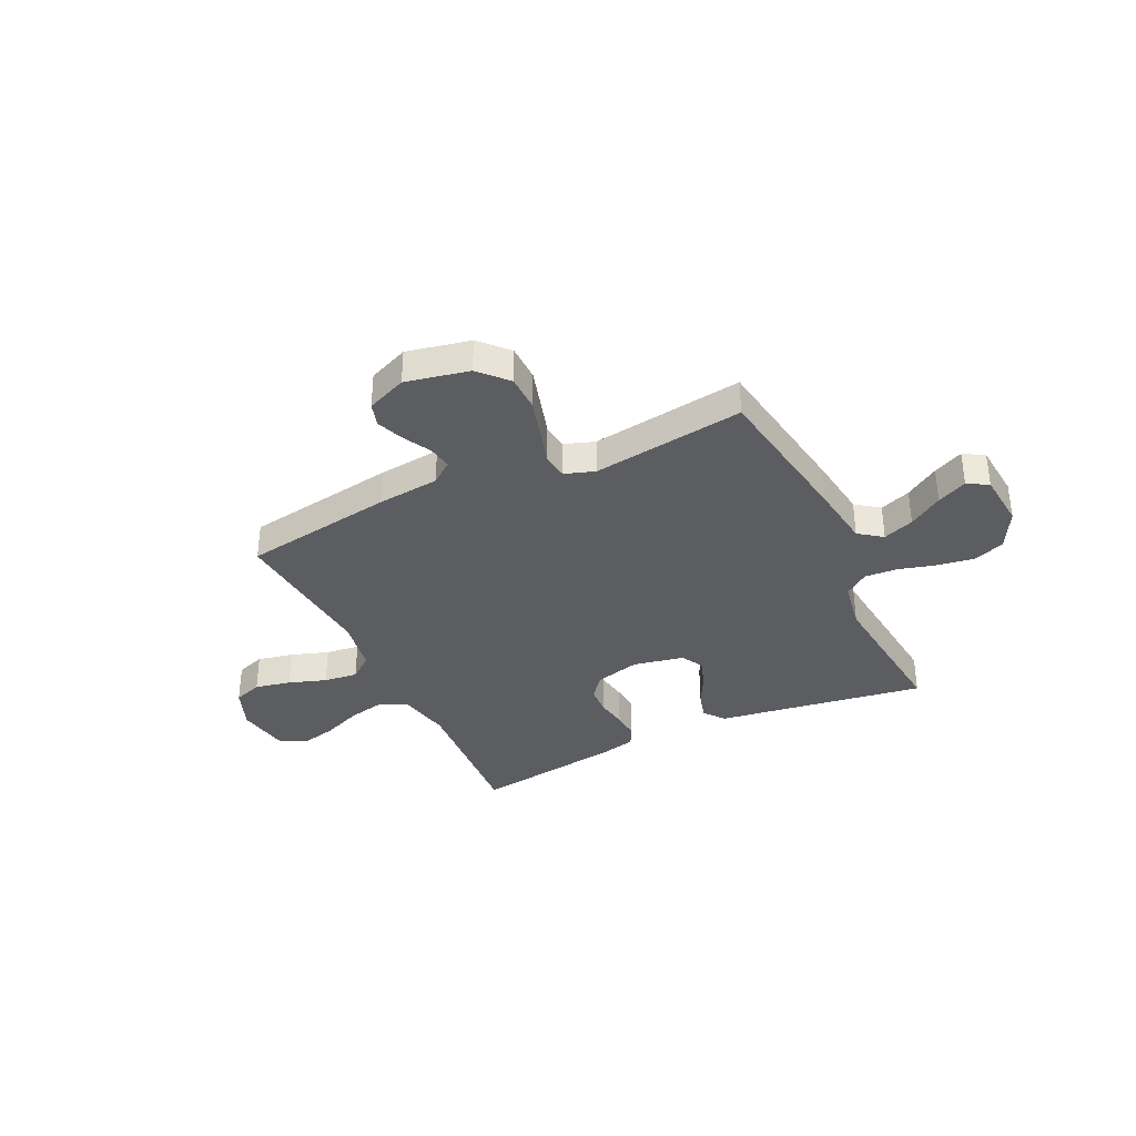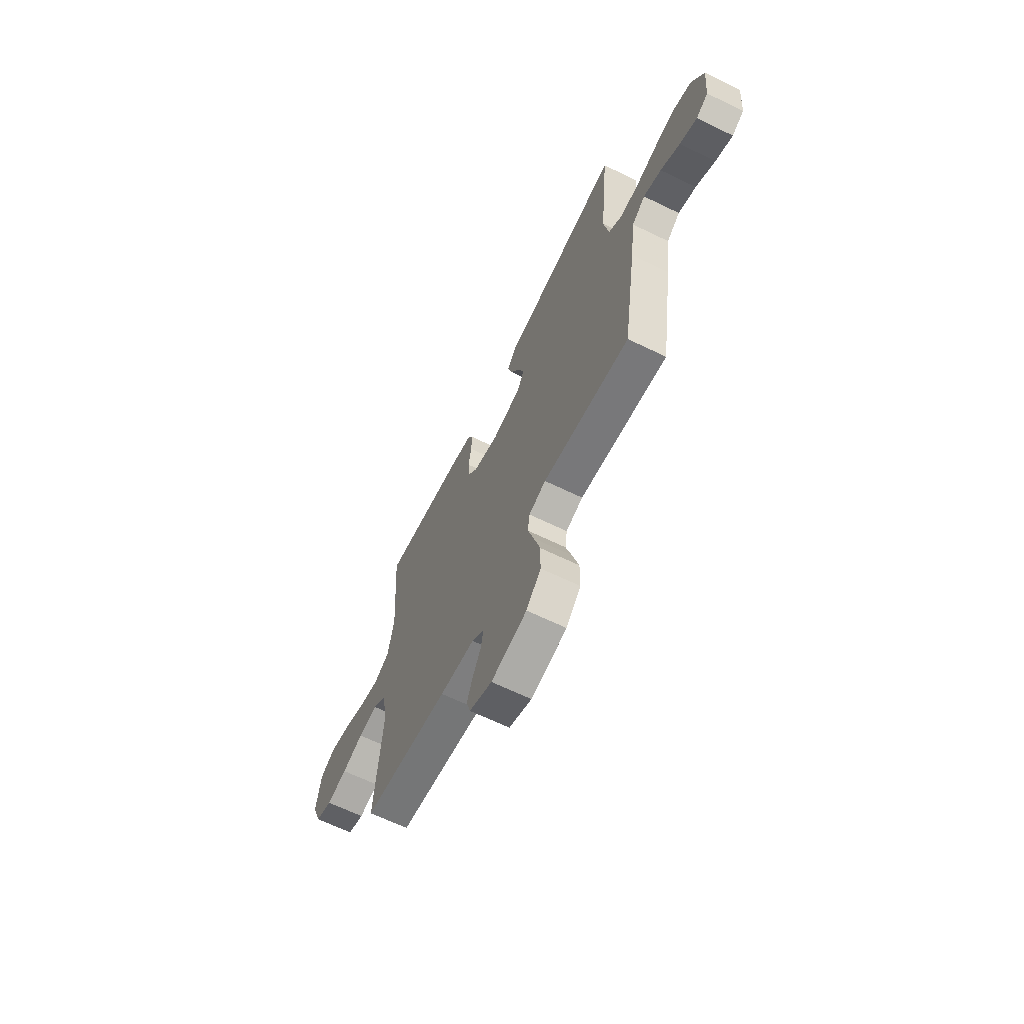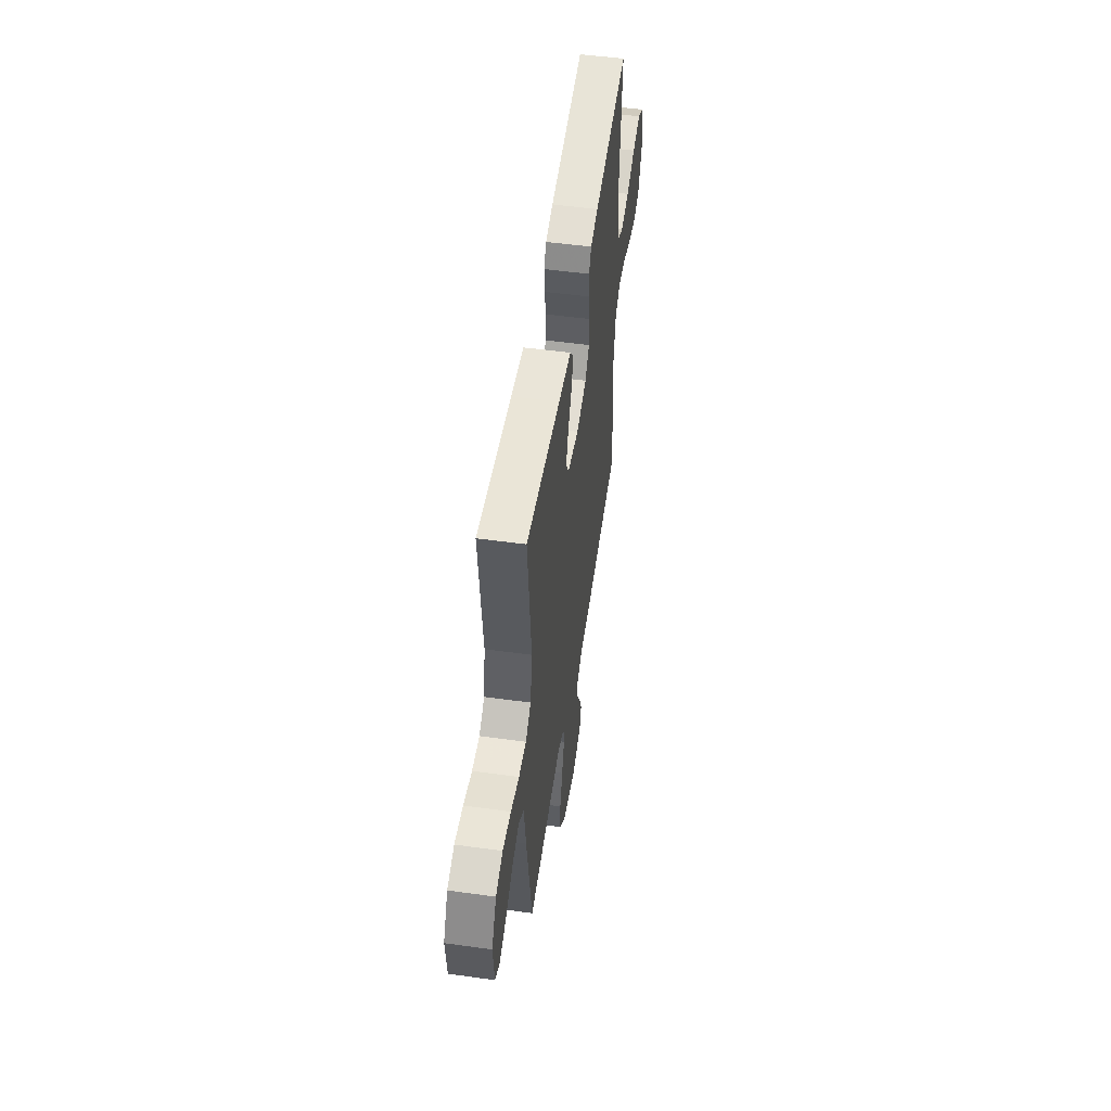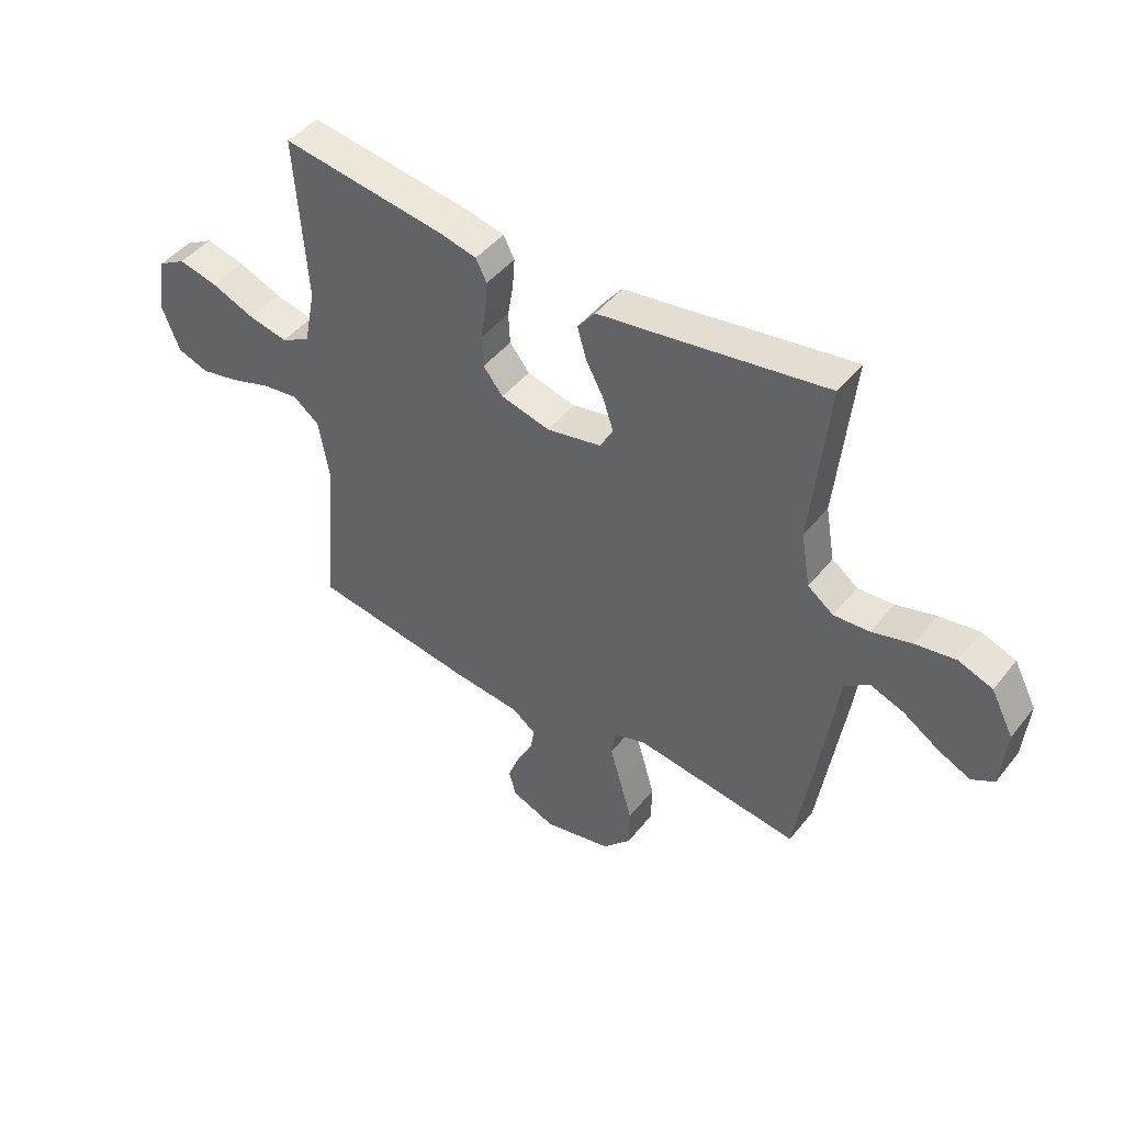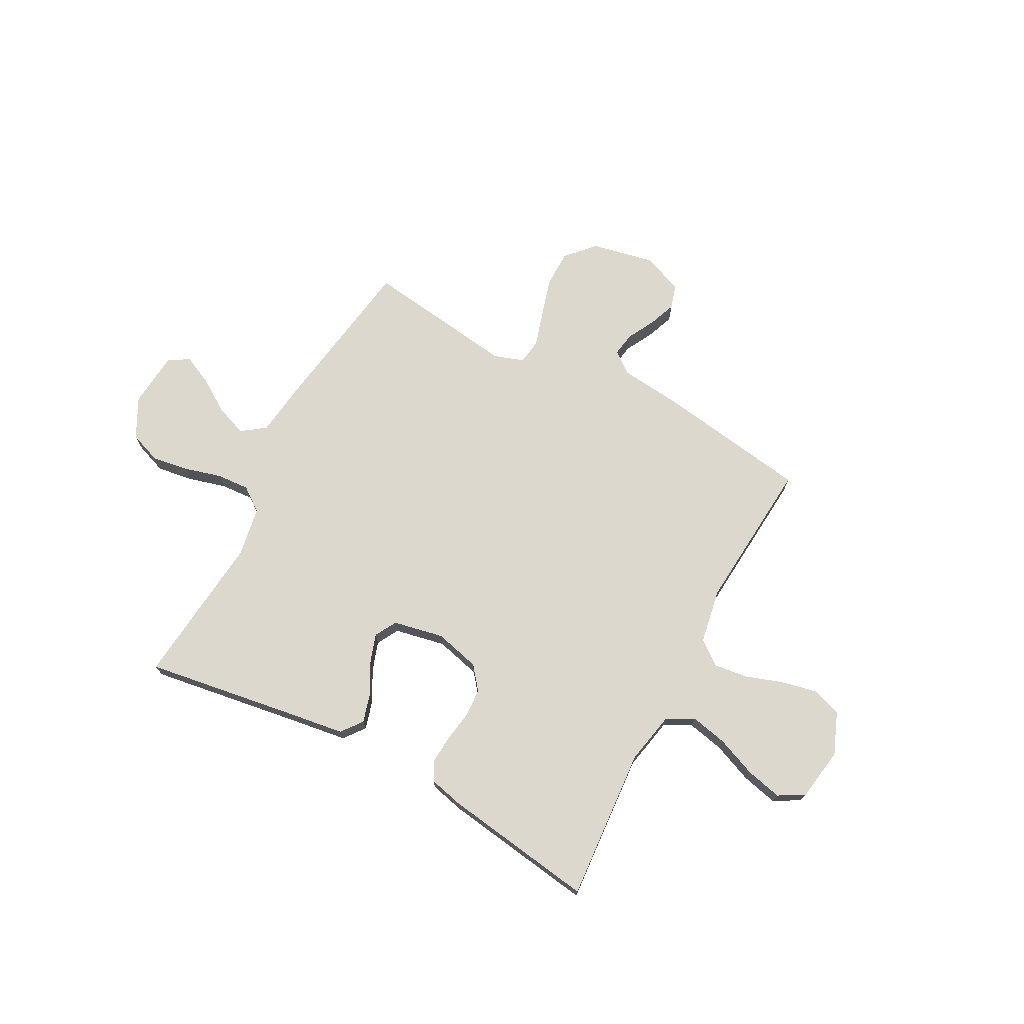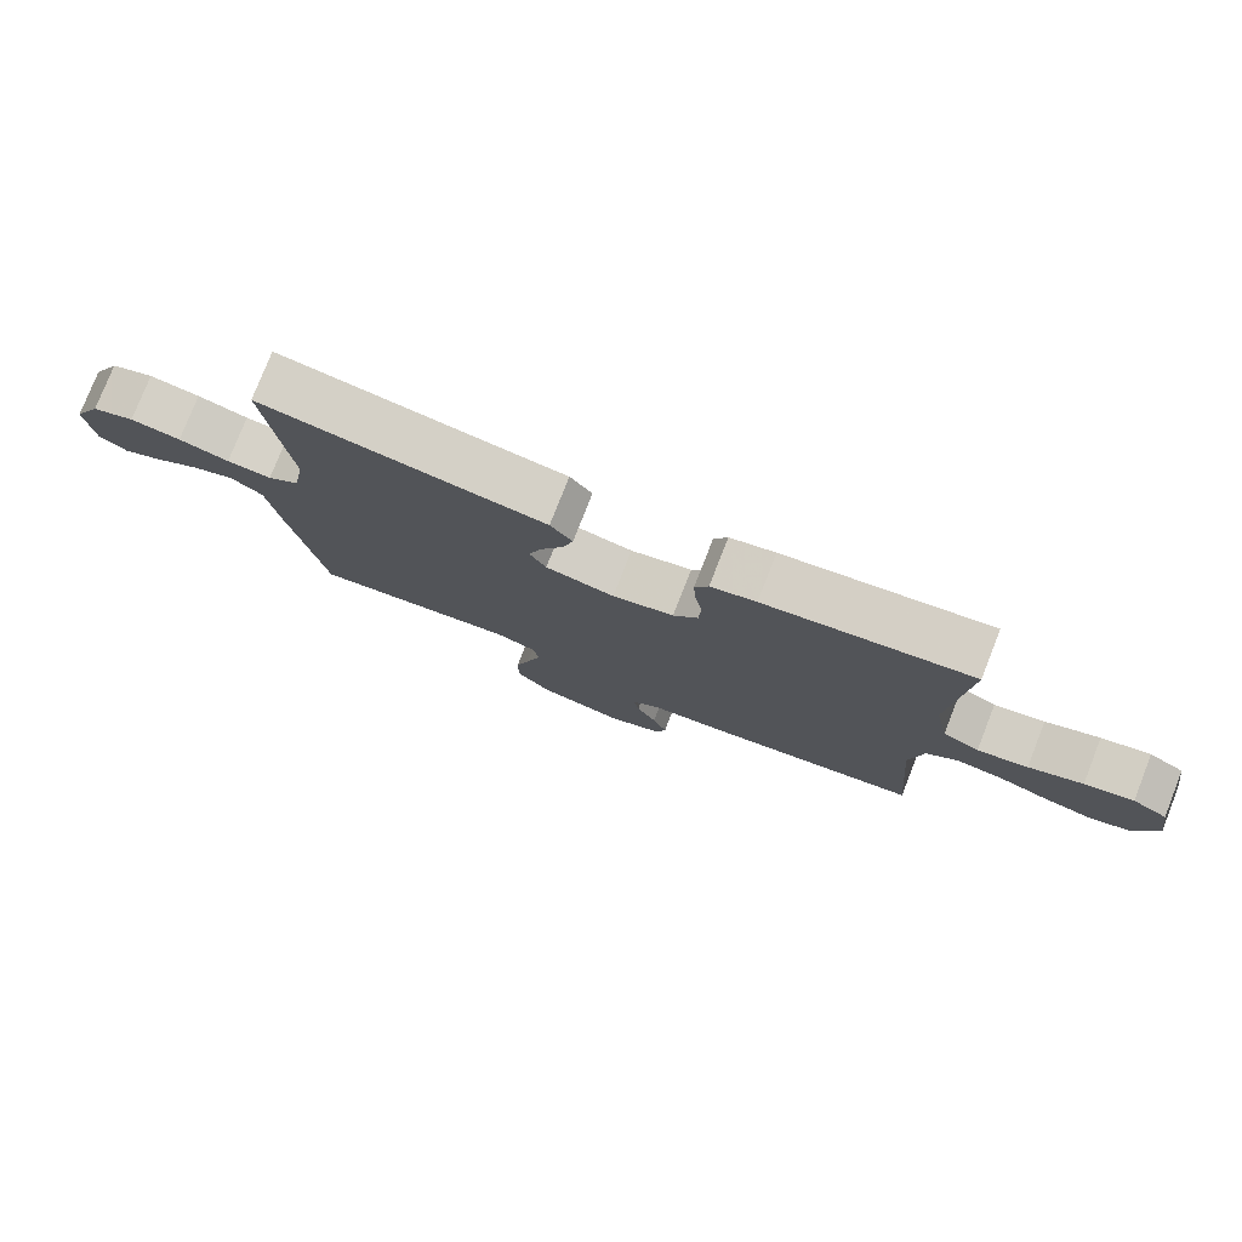
<metadata>
{"format":"obj","ext":"obj","renderer":"f3d","projection":"perspective","resolution":1024,"background":"white","views":[{"elev":-35.7,"azim":-154.5,"up":"+Y"},{"elev":-65.2,"azim":-116.0,"up":"+Z"},{"elev":52.1,"azim":-81.5,"up":"+Z"},{"elev":45.4,"azim":-144.0,"up":"+Z"},{"elev":72.2,"azim":27.9,"up":"+Y"},{"elev":78.0,"azim":21.5,"up":"+Z"}]}
</metadata>
<code>
v 0.5 0.07 0.5
v 0.479 0.07 0.2
v 0.5 0.07 0.096
v 0.553 0.07 0.068
v 0.626 0.07 0.084
v 0.704 0.07 0.116
v 0.775 0.07 0.133
v 0.826 0.07 0.104
v 0.843 0.07 0
v 0.81 0.07 -0.083
v 0.753 0.07 -0.103
v 0.682 0.07 -0.088
v 0.608 0.07 -0.063
v 0.541 0.07 -0.055
v 0.494 0.07 -0.092
v 0.475 0.07 -0.2
v 0.5 0.07 -0.5
v 0.2 0.07 -0.547
v 0.078 0.07 -0.56
v 0.035 0.07 -0.593
v 0.043 0.07 -0.64
v 0.072 0.07 -0.694
v 0.093 0.07 -0.748
v 0.079 0.07 -0.795
v 0 0.07 -0.828
v -0.125 0.07 -0.802
v -0.176 0.07 -0.747
v -0.177 0.07 -0.675
v -0.155 0.07 -0.598
v -0.134 0.07 -0.528
v -0.141 0.07 -0.478
v -0.2 0.07 -0.458
v -0.5 0.07 -0.5
v -0.547 0.07 -0.2
v -0.564 0.07 -0.074
v -0.61 0.07 -0.04
v -0.671 0.07 -0.063
v -0.737 0.07 -0.106
v -0.796 0.07 -0.134
v -0.837 0.07 -0.11
v -0.847 0.07 0
v -0.806 0.07 0.079
v -0.744 0.07 0.102
v -0.671 0.07 0.091
v -0.598 0.07 0.071
v -0.533 0.07 0.067
v -0.486 0.07 0.102
v -0.469 0.07 0.2
v -0.5 0.07 0.5
v -0.2 0.07 0.455
v -0.088 0.07 0.439
v -0.056 0.07 0.398
v -0.072 0.07 0.342
v -0.105 0.07 0.28
v -0.124 0.07 0.223
v -0.1 0.07 0.18
v 0 0.07 0.16
v 0.089 0.07 0.183
v 0.125 0.07 0.228
v 0.128 0.07 0.285
v 0.118 0.07 0.346
v 0.114 0.07 0.4
v 0.134 0.07 0.439
v 0.2 0.07 0.455
v 0.5 0 0.5
v 0.479 0 0.2
v 0.5 0 0.096
v 0.553 0 0.068
v 0.626 0 0.084
v 0.704 0 0.116
v 0.775 0 0.133
v 0.826 0 0.104
v 0.843 0 0
v 0.81 0 -0.083
v 0.753 0 -0.103
v 0.682 0 -0.088
v 0.608 0 -0.063
v 0.541 0 -0.055
v 0.494 0 -0.092
v 0.475 0 -0.2
v 0.5 0 -0.5
v 0.2 0 -0.547
v 0.078 0 -0.56
v 0.035 0 -0.593
v 0.043 0 -0.64
v 0.072 0 -0.694
v 0.093 0 -0.748
v 0.079 0 -0.795
v 0 0 -0.828
v -0.125 0 -0.802
v -0.176 0 -0.747
v -0.177 0 -0.675
v -0.155 0 -0.598
v -0.134 0 -0.528
v -0.141 0 -0.478
v -0.2 0 -0.458
v -0.5 0 -0.5
v -0.547 0 -0.2
v -0.564 0 -0.074
v -0.61 0 -0.04
v -0.671 0 -0.063
v -0.737 0 -0.106
v -0.796 0 -0.134
v -0.837 0 -0.11
v -0.847 0 0
v -0.806 0 0.079
v -0.744 0 0.102
v -0.671 0 0.091
v -0.598 0 0.071
v -0.533 0 0.067
v -0.486 0 0.102
v -0.469 0 0.2
v -0.5 0 0.5
v -0.2 0 0.455
v -0.088 0 0.439
v -0.056 0 0.398
v -0.072 0 0.342
v -0.105 0 0.28
v -0.124 0 0.223
v -0.1 0 0.18
v 0 0 0.16
v 0.089 0 0.183
v 0.125 0 0.228
v 0.128 0 0.285
v 0.118 0 0.346
v 0.114 0 0.4
v 0.134 0 0.439
v 0.2 0 0.455
f 63 64 1 2
f 60 61 62 63
f 60 63 2 3
f 59 60 3 4
f 58 59 4
f 57 58 4
f 51 52 53 54
f 50 51 54 55
f 48 49 50 55
f 47 48 55 56
f 42 43 44 45
f 42 45 46
f 41 42 46
f 40 41 46
f 37 38 39 40
f 36 37 40 46
f 35 36 46 47
f 32 33 34 35
f 31 32 35 47
f 27 28 29 30
f 25 26 27 30
f 25 30 31
f 24 25 31
f 21 22 23 24
f 21 24 31 47
f 16 17 18 19
f 15 16 19 20
f 10 11 12 13
f 10 13 14
f 9 10 14
f 8 9 14
f 5 6 7 8
f 4 5 8 14
f 57 4 14 15
f 20 21 47 56
f 15 20 56 57
f 66 65 128 127
f 127 126 125 124
f 67 66 127 124
f 68 67 124 123
f 68 123 122
f 68 122 121
f 118 117 116 115
f 119 118 115 114
f 119 114 113 112
f 120 119 112 111
f 109 108 107 106
f 110 109 106
f 110 106 105
f 110 105 104
f 104 103 102 101
f 110 104 101 100
f 111 110 100 99
f 99 98 97 96
f 111 99 96 95
f 94 93 92 91
f 94 91 90 89
f 95 94 89
f 95 89 88
f 88 87 86 85
f 111 95 88 85
f 83 82 81 80
f 84 83 80 79
f 77 76 75 74
f 78 77 74
f 78 74 73
f 78 73 72
f 72 71 70 69
f 78 72 69 68
f 79 78 68 121
f 120 111 85 84
f 121 120 84 79
f 1 65 66 2
f 2 66 67 3
f 3 67 68 4
f 4 68 69 5
f 5 69 70 6
f 6 70 71 7
f 7 71 72 8
f 8 72 73 9
f 9 73 74 10
f 10 74 75 11
f 11 75 76 12
f 12 76 77 13
f 13 77 78 14
f 14 78 79 15
f 15 79 80 16
f 16 80 81 17
f 17 81 82 18
f 18 82 83 19
f 19 83 84 20
f 20 84 85 21
f 21 85 86 22
f 22 86 87 23
f 23 87 88 24
f 24 88 89 25
f 25 89 90 26
f 26 90 91 27
f 27 91 92 28
f 28 92 93 29
f 29 93 94 30
f 30 94 95 31
f 31 95 96 32
f 32 96 97 33
f 33 97 98 34
f 34 98 99 35
f 35 99 100 36
f 36 100 101 37
f 37 101 102 38
f 38 102 103 39
f 39 103 104 40
f 40 104 105 41
f 41 105 106 42
f 42 106 107 43
f 43 107 108 44
f 44 108 109 45
f 45 109 110 46
f 46 110 111 47
f 47 111 112 48
f 48 112 113 49
f 49 113 114 50
f 50 114 115 51
f 51 115 116 52
f 52 116 117 53
f 53 117 118 54
f 54 118 119 55
f 55 119 120 56
f 56 120 121 57
f 57 121 122 58
f 58 122 123 59
f 59 123 124 60
f 60 124 125 61
f 61 125 126 62
f 62 126 127 63
f 63 127 128 64
f 64 128 65 1

</code>
